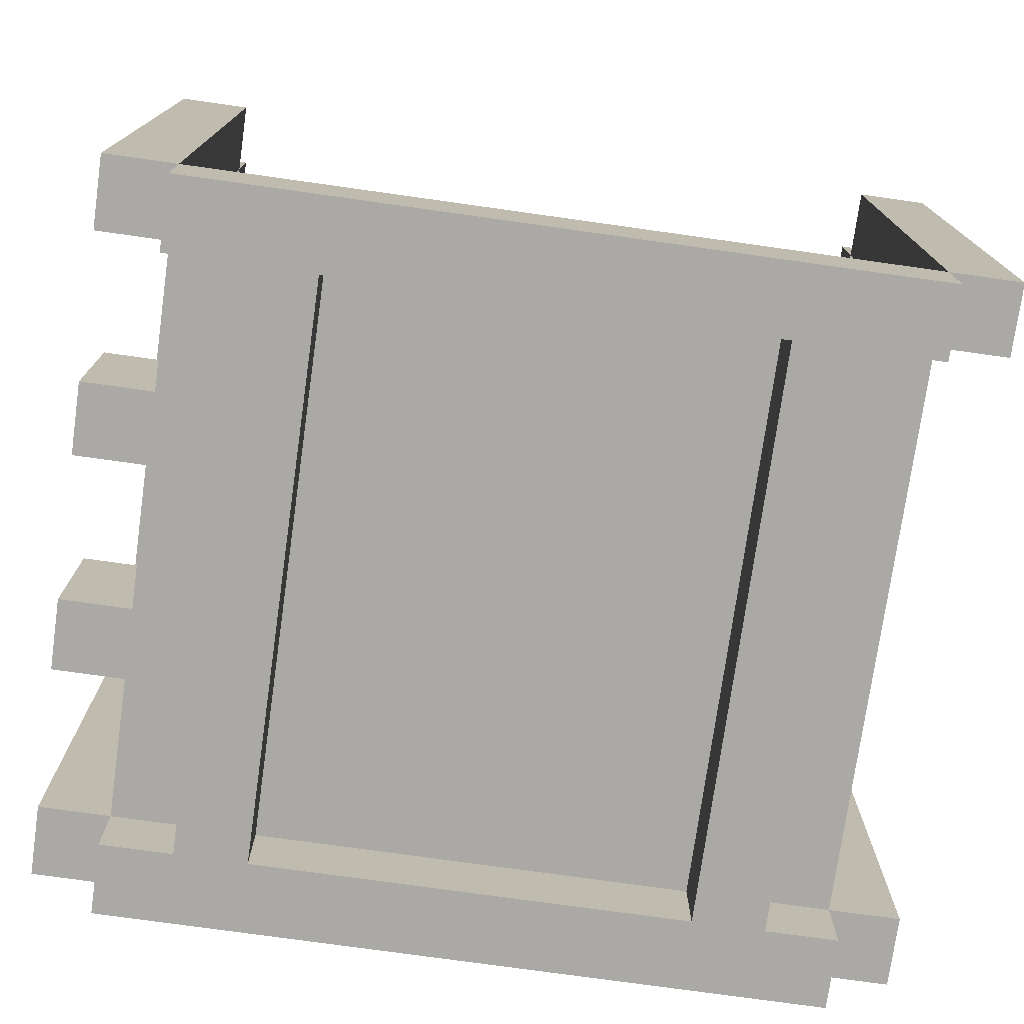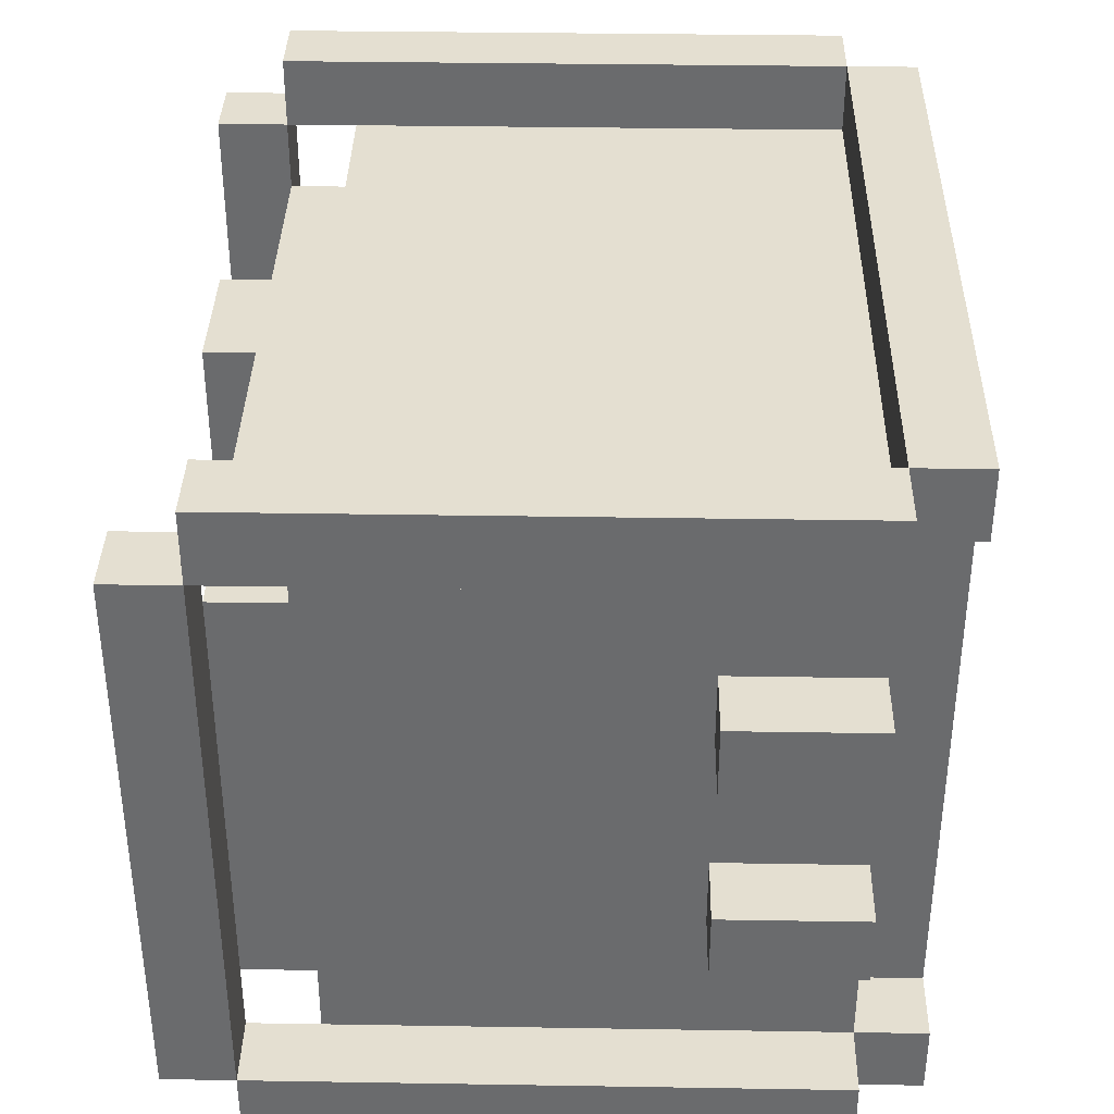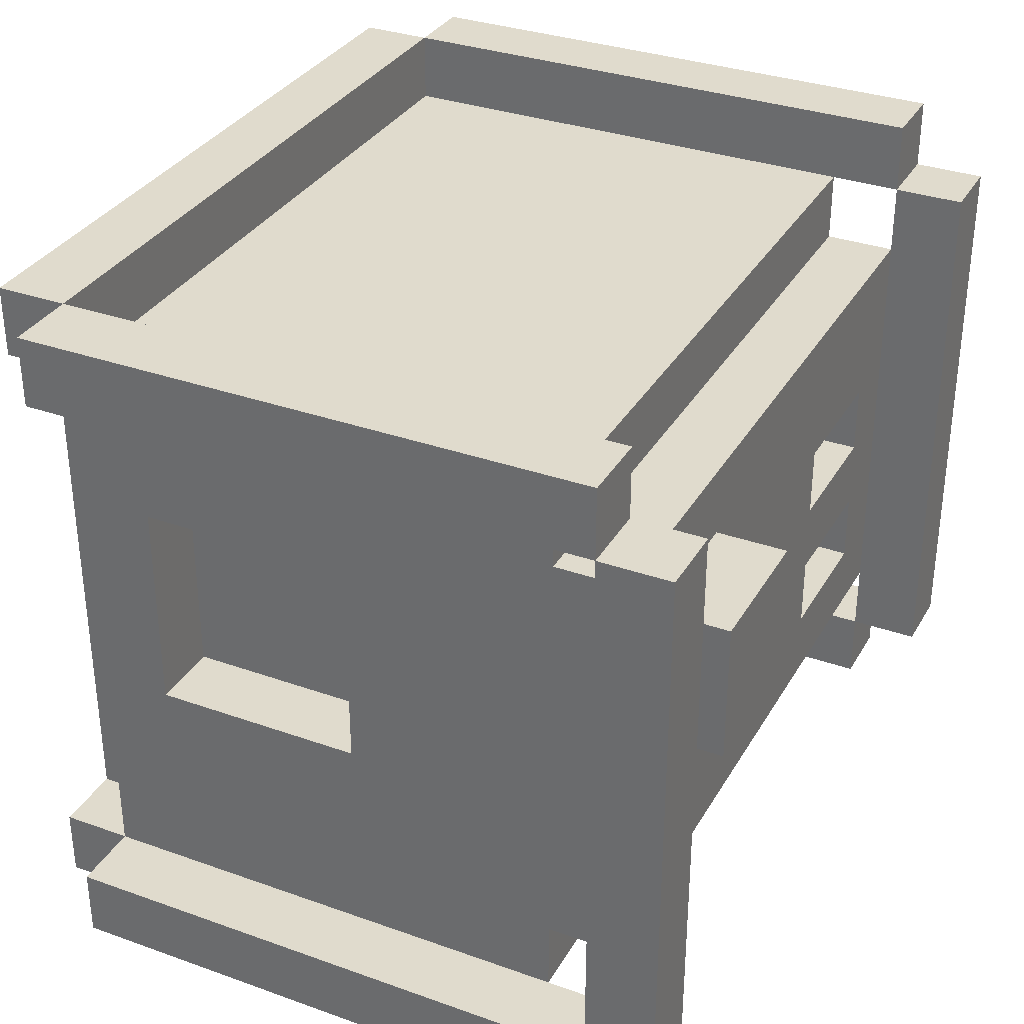
<metadata>
{"format":"obj","ext":"obj","renderer":"f3d","projection":"perspective","resolution":1024,"background":"white","views":[{"elev":-75.3,"azim":-8.0,"up":"+Y"},{"elev":36.6,"azim":-88.8,"up":"+Z"},{"elev":33.2,"azim":116.0,"up":"+Z"}]}
</metadata>
<code>
o
v -0.6 0.1 0.5
v -0.6 0.1 0.4
v -0.6 0.1 0.2
v -0.6 0.1 0.1
v -0.6 0.1 -0.1
v -0.6 0.1 -0.2
v -0.6 0.1 -0.4
v -0.6 0.1 -0.5
v -0.6 0.2 0.2
v -0.6 0.2 0.1
v -0.6 0.2 -0.1
v -0.6 0.2 -0.2
v -0.6 0.3 0.2
v -0.6 0.3 0.1
v -0.6 0.3 -0.1
v -0.6 0.3 -0.2
v -0.6 0.9 0.5
v -0.6 0.9 0.4
v -0.6 0.9 -0.4
v -0.6 0.9 -0.5
v -0.6 1 0.4
v -0.6 1 -0.4
v -0.5 0 0.5
v -0.5 0 0.4
v -0.5 0 -0.4
v -0.5 0 -0.5
v -0.5 0.1 0.5
v -0.5 0.1 0.4
v -0.5 0.1 0.2
v -0.5 0.1 0.1
v -0.5 0.1 -0.1
v -0.5 0.1 -0.2
v -0.5 0.1 -0.4
v -0.5 0.1 -0.5
v -0.5 0.2 0.2
v -0.5 0.2 0.1
v -0.5 0.2 -0.1
v -0.5 0.2 -0.2
v -0.5 0.3 0.2
v -0.5 0.3 0.1
v -0.5 0.3 -0.1
v -0.5 0.3 -0.2
v -0.5 0.8 0.4
v -0.5 0.8 0.3
v -0.5 0.8 -0.3
v -0.5 0.8 -0.4
v -0.5 0.9 0.3
v -0.5 0.9 -0.3
v -0.4 0 0.4
v -0.4 0 -0.4
v -0.4 0.1 0.4
v -0.4 0.1 -0.4
v -0.2 0.8 0.1
v -0.2 0.8 0
v -0.2 0.8 -0.1
v -0.2 0.8 -0.2
v -0.2 0.9 0.1
v -0.2 0.9 0
v -0.2 0.9 -0.1
v -0.2 0.9 -0.2
v 0.2 0.9 0.2
v 0.2 0.9 0
v 0.2 1 0.2
v 0.2 1 0
v 0.3 0 0.4
v 0.3 0 -0.4
v 0.3 0.1 0.4
v 0.3 0.1 -0.4
v 0.5 0.1 0.5
v 0.5 0.1 0.4
v 0.5 0.1 -0.4
v 0.5 0.1 -0.5
v 0.5 0.8 0.4
v 0.5 0.8 -0.4
v 0.5 0.9 0.5
v 0.5 0.9 0.4
v 0.5 0.9 0.3
v 0.5 0.9 -0.3
v 0.5 0.9 -0.4
v 0.5 0.9 -0.5
v 0.5 1 0.4
v 0.5 1 -0.4
v -0.5 0.1 0.5
v -0.5 0.1 0.4
v -0.5 0.1 -0.4
v -0.5 0.1 -0.5
v -0.5 0.8 0.4
v -0.5 0.8 -0.4
v -0.5 0.9 0.5
v -0.5 0.9 0.4
v -0.5 0.9 0.3
v -0.5 0.9 -0.3
v -0.5 0.9 -0.4
v -0.5 0.9 -0.5
v -0.5 1 0.4
v -0.5 1 -0.4
v -0.4 0.8 0.1
v -0.4 0.8 0
v -0.4 0.8 -0.1
v -0.4 0.8 -0.2
v -0.4 0.9 0.1
v -0.4 0.9 0
v -0.4 0.9 -0.1
v -0.4 0.9 -0.2
v -0.3 0 0.4
v -0.3 0 -0.4
v -0.3 0.1 0.4
v -0.3 0.1 -0.4
v 0.4 0 0.4
v 0.4 0 -0.4
v 0.4 0.1 0.4
v 0.4 0.1 0.2
v 0.4 0.1 -0.1
v 0.4 0.1 -0.4
v 0.4 0.2 0.2
v 0.4 0.2 0.1
v 0.4 0.2 0
v 0.4 0.2 -0.1
v 0.4 0.3 0.2
v 0.4 0.3 0.1
v 0.4 0.3 0
v 0.4 0.3 -0.1
v 0.4 0.4 0.2
v 0.4 0.4 0.1
v 0.4 0.4 0
v 0.4 0.4 -0.1
v 0.4 0.5 0.2
v 0.4 0.5 0.1
v 0.4 0.5 0
v 0.4 0.5 -0.1
v 0.4 0.9 0.2
v 0.4 0.9 0
v 0.4 1 0.2
v 0.4 1 0
v 0.5 0 0.5
v 0.5 0 0.4
v 0.5 0 -0.4
v 0.5 0 -0.5
v 0.5 0.1 0.5
v 0.5 0.1 0.4
v 0.5 0.1 0.2
v 0.5 0.1 -0.1
v 0.5 0.1 -0.4
v 0.5 0.1 -0.5
v 0.5 0.2 0.3
v 0.5 0.2 0.2
v 0.5 0.2 -0.1
v 0.5 0.2 -0.2
v 0.5 0.5 0.3
v 0.5 0.5 0.2
v 0.5 0.5 -0.1
v 0.5 0.5 -0.2
v 0.5 0.6 0.2
v 0.5 0.6 -0.1
v 0.5 0.8 0.4
v 0.5 0.8 0.3
v 0.5 0.8 -0.3
v 0.5 0.8 -0.4
v 0.5 0.9 0.3
v 0.5 0.9 -0.3
v 0.6 0.1 0.5
v 0.6 0.1 0.4
v 0.6 0.1 -0.4
v 0.6 0.1 -0.5
v 0.6 0.9 0.5
v 0.6 0.9 0.4
v 0.6 0.9 -0.4
v 0.6 0.9 -0.5
v 0.6 1 0.4
v 0.6 1 -0.4
v -0.6 0.1 0.5
v -0.6 0.9 0.5
v -0.5 0 0.5
v -0.5 0.1 0.5
v -0.5 0.9 0.5
v 0.5 0 0.5
v 0.5 0.1 0.5
v 0.5 0.9 0.5
v 0.6 0.1 0.5
v 0.6 0.9 0.5
v -0.6 0.9 0.4
v -0.6 1 0.4
v -0.5 0.1 0.4
v -0.5 0.8 0.4
v -0.5 0.9 0.4
v -0.5 1 0.4
v -0.4 0.3 0.4
v -0.4 0.4 0.4
v -0.4 0.5 0.4
v -0.4 0.7 0.4
v -0.2 0.3 0.4
v -0.2 0.4 0.4
v -0.2 0.5 0.4
v -0.2 0.7 0.4
v -0.1 0.6 0.4
v -0.1 0.7 0.4
v 0 0.6 0.4
v 0 0.7 0.4
v 0.1 0.5 0.4
v 0.1 0.7 0.4
v 0.2 0.5 0.4
v 0.2 0.7 0.4
v 0.3 0.5 0.4
v 0.3 0.7 0.4
v 0.4 0.5 0.4
v 0.4 0.7 0.4
v 0.5 0.1 0.4
v 0.5 0.8 0.4
v 0.5 0.9 0.4
v 0.5 1 0.4
v 0.6 0.9 0.4
v 0.6 1 0.4
v -0.5 0.8 0.3
v -0.5 0.9 0.3
v 0.5 0.8 0.3
v 0.5 0.9 0.3
v -0.6 0.1 0.2
v -0.6 0.2 0.2
v -0.6 0.3 0.2
v -0.5 0.1 0.2
v -0.5 0.2 0.2
v -0.5 0.3 0.2
v 0.2 0.9 0.2
v 0.2 1 0.2
v 0.4 0.9 0.2
v 0.4 1 0.2
v -0.4 0.8 0
v -0.4 0.9 0
v -0.2 0.8 0
v -0.2 0.9 0
v -0.6 0.1 -0.1
v -0.6 0.2 -0.1
v -0.6 0.3 -0.1
v -0.5 0.1 -0.1
v -0.5 0.2 -0.1
v -0.5 0.3 -0.1
v 0.4 0.2 -0.1
v 0.4 0.3 -0.1
v 0.4 0.4 -0.1
v 0.4 0.5 -0.1
v 0.5 0.2 -0.1
v 0.5 0.5 -0.1
v -0.4 0.8 -0.2
v -0.4 0.9 -0.2
v -0.2 0.8 -0.2
v -0.2 0.9 -0.2
v -0.6 0.1 -0.4
v -0.6 0.9 -0.4
v -0.5 0 -0.4
v -0.5 0.1 -0.4
v -0.5 0.8 -0.4
v -0.5 0.9 -0.4
v -0.4 0 -0.4
v -0.4 0.1 -0.4
v -0.3 0 -0.4
v -0.3 0.1 -0.4
v 0.3 0 -0.4
v 0.3 0.1 -0.4
v 0.4 0 -0.4
v 0.4 0.1 -0.4
v 0.5 0 -0.4
v 0.5 0.1 -0.4
v 0.5 0.8 -0.4
v 0.5 0.9 -0.4
v 0.6 0.1 -0.4
v 0.6 0.9 -0.4
v -0.6 0.1 0.4
v -0.6 0.9 0.4
v -0.5 0 0.4
v -0.5 0.1 0.4
v -0.5 0.8 0.4
v -0.5 0.9 0.4
v -0.4 0 0.4
v -0.4 0.1 0.4
v -0.3 0 0.4
v -0.3 0.1 0.4
v 0.3 0 0.4
v 0.3 0.1 0.4
v 0.4 0 0.4
v 0.4 0.1 0.4
v 0.5 0 0.4
v 0.5 0.1 0.4
v 0.5 0.8 0.4
v 0.5 0.9 0.4
v 0.6 0.1 0.4
v 0.6 0.9 0.4
v 0.4 0.2 0.2
v 0.4 0.3 0.2
v 0.4 0.4 0.2
v 0.4 0.5 0.2
v 0.5 0.2 0.2
v 0.5 0.5 0.2
v -0.6 0.1 0.1
v -0.6 0.2 0.1
v -0.6 0.3 0.1
v -0.5 0.1 0.1
v -0.5 0.2 0.1
v -0.5 0.3 0.1
v -0.4 0.8 0.1
v -0.4 0.9 0.1
v -0.2 0.8 0.1
v -0.2 0.9 0.1
v 0.2 0.9 0
v 0.2 1 0
v 0.4 0.9 0
v 0.4 1 0
v -0.4 0.8 -0.1
v -0.4 0.9 -0.1
v -0.2 0.8 -0.1
v -0.2 0.9 -0.1
v -0.6 0.1 -0.2
v -0.6 0.2 -0.2
v -0.6 0.3 -0.2
v -0.5 0.1 -0.2
v -0.5 0.2 -0.2
v -0.5 0.3 -0.2
v -0.5 0.8 -0.3
v -0.5 0.9 -0.3
v 0.5 0.8 -0.3
v 0.5 0.9 -0.3
v -0.6 0.9 -0.4
v -0.6 1 -0.4
v -0.5 0.1 -0.4
v -0.5 0.8 -0.4
v -0.5 0.9 -0.4
v -0.5 1 -0.4
v -0.3 0.5 -0.4
v -0.3 0.7 -0.4
v -0.1 0.5 -0.4
v -0.1 0.7 -0.4
v 0 0.5 -0.4
v 0 0.6 -0.4
v 0 0.7 -0.4
v 0.1 0.5 -0.4
v 0.1 0.6 -0.4
v 0.1 0.7 -0.4
v 0.2 0.5 -0.4
v 0.2 0.6 -0.4
v 0.2 0.7 -0.4
v 0.3 0.5 -0.4
v 0.3 0.6 -0.4
v 0.3 0.7 -0.4
v 0.5 0.1 -0.4
v 0.5 0.8 -0.4
v 0.5 0.9 -0.4
v 0.5 1 -0.4
v 0.6 0.9 -0.4
v 0.6 1 -0.4
v -0.6 0.1 -0.5
v -0.6 0.9 -0.5
v -0.5 0 -0.5
v -0.5 0.1 -0.5
v -0.5 0.9 -0.5
v 0.5 0 -0.5
v 0.5 0.1 -0.5
v 0.5 0.9 -0.5
v 0.6 0.1 -0.5
v 0.6 0.9 -0.5
v -0.5 0 0.5
v 0.5 0 0.5
v -0.5 0 0.4
v -0.4 0 0.4
v -0.3 0 0.4
v 0.3 0 0.4
v 0.4 0 0.4
v 0.5 0 0.4
v -0.5 0 -0.4
v -0.4 0 -0.4
v -0.3 0 -0.4
v 0.3 0 -0.4
v 0.4 0 -0.4
v 0.5 0 -0.4
v -0.5 0 -0.5
v 0.5 0 -0.5
v -0.6 0.1 0.5
v -0.5 0.1 0.5
v 0.5 0.1 0.5
v 0.6 0.1 0.5
v -0.6 0.1 0.4
v -0.5 0.1 0.4
v -0.4 0.1 0.4
v -0.3 0.1 0.4
v 0.3 0.1 0.4
v 0.4 0.1 0.4
v 0.5 0.1 0.4
v 0.6 0.1 0.4
v -0.6 0.1 0.2
v -0.5 0.1 0.2
v 0.4 0.1 0.2
v 0.5 0.1 0.2
v -0.6 0.1 0.1
v -0.5 0.1 0.1
v -0.6 0.1 -0.1
v -0.5 0.1 -0.1
v 0.4 0.1 -0.1
v 0.5 0.1 -0.1
v -0.6 0.1 -0.2
v -0.5 0.1 -0.2
v -0.6 0.1 -0.4
v -0.5 0.1 -0.4
v -0.4 0.1 -0.4
v -0.3 0.1 -0.4
v 0.3 0.1 -0.4
v 0.4 0.1 -0.4
v 0.5 0.1 -0.4
v 0.6 0.1 -0.4
v -0.6 0.1 -0.5
v -0.5 0.1 -0.5
v 0.5 0.1 -0.5
v 0.6 0.1 -0.5
v 0.4 0.5 0.2
v 0.5 0.5 0.2
v 0.4 0.5 0.1
v 0.4 0.5 0
v 0.4 0.5 -0.1
v 0.5 0.5 -0.1
v -0.6 0.9 0.4
v -0.5 0.9 0.4
v 0.5 0.9 0.4
v 0.6 0.9 0.4
v -0.5 0.9 0.3
v 0.5 0.9 0.3
v -0.5 0.9 -0.3
v 0.5 0.9 -0.3
v -0.6 0.9 -0.4
v -0.5 0.9 -0.4
v 0.5 0.9 -0.4
v 0.6 0.9 -0.4
v -0.5 0.1 0.5
v 0.5 0.1 0.5
v -0.5 0.1 0.4
v 0.5 0.1 0.4
v -0.5 0.1 -0.4
v 0.5 0.1 -0.4
v -0.5 0.1 -0.5
v 0.5 0.1 -0.5
v 0.4 0.2 0.2
v 0.5 0.2 0.2
v 0.4 0.2 0.1
v 0.4 0.2 0
v 0.4 0.2 -0.1
v 0.5 0.2 -0.1
v -0.6 0.3 0.2
v -0.5 0.3 0.2
v -0.6 0.3 0.1
v -0.5 0.3 0.1
v -0.6 0.3 -0.1
v -0.5 0.3 -0.1
v -0.6 0.3 -0.2
v -0.5 0.3 -0.2
v -0.5 0.8 0.4
v 0.5 0.8 0.4
v -0.5 0.8 0.3
v 0.5 0.8 0.3
v -0.4 0.8 0.1
v -0.2 0.8 0.1
v -0.4 0.8 0
v -0.2 0.8 0
v -0.4 0.8 -0.1
v -0.2 0.8 -0.1
v -0.4 0.8 -0.2
v -0.2 0.8 -0.2
v -0.5 0.8 -0.3
v 0.5 0.8 -0.3
v -0.5 0.8 -0.4
v 0.5 0.8 -0.4
v -0.6 0.9 0.5
v -0.5 0.9 0.5
v 0.5 0.9 0.5
v 0.6 0.9 0.5
v -0.6 0.9 0.4
v -0.5 0.9 0.4
v 0.5 0.9 0.4
v 0.6 0.9 0.4
v -0.5 0.9 0.3
v 0.5 0.9 0.3
v -0.4 0.9 0.2
v -0.2 0.9 0.2
v 0.2 0.9 0.2
v 0.4 0.9 0.2
v -0.4 0.9 0.1
v -0.2 0.9 0.1
v -0.4 0.9 0
v -0.2 0.9 0
v 0.2 0.9 0
v 0.4 0.9 0
v -0.4 0.9 -0.1
v -0.2 0.9 -0.1
v -0.4 0.9 -0.2
v -0.2 0.9 -0.2
v -0.5 0.9 -0.3
v 0.5 0.9 -0.3
v -0.6 0.9 -0.4
v -0.5 0.9 -0.4
v 0.5 0.9 -0.4
v 0.6 0.9 -0.4
v -0.6 0.9 -0.5
v -0.5 0.9 -0.5
v 0.5 0.9 -0.5
v 0.6 0.9 -0.5
v -0.6 1 0.4
v -0.5 1 0.4
v 0.5 1 0.4
v 0.6 1 0.4
v 0.2 1 0.2
v 0.4 1 0.2
v 0.2 1 0
v 0.4 1 0
v -0.6 1 -0.4
v -0.5 1 -0.4
v 0.5 1 -0.4
v 0.6 1 -0.4
f 9 4 3
f 10 4 9
f 11 6 5
f 12 6 11
f 13 10 9
f 14 10 13
f 15 12 11
f 16 12 15
f 17 2 1
f 18 2 17
f 19 8 7
f 20 8 19
f 21 19 18
f 22 19 21
f 27 24 23
f 28 24 27
f 33 26 25
f 34 26 33
f 35 29 28
f 36 31 30
f 37 31 36
f 38 33 32
f 39 35 28
f 40 37 36
f 41 37 40
f 42 33 38
f 43 41 40
f 43 42 41
f 43 39 28
f 43 40 39
f 44 42 43
f 45 33 42
f 45 42 44
f 46 33 45
f 47 45 44
f 48 45 47
f 51 50 49
f 52 50 51
f 57 54 53
f 58 54 57
f 59 56 55
f 60 56 59
f 63 62 61
f 64 62 63
f 67 66 65
f 68 66 67
f 73 70 69
f 74 72 71
f 75 73 69
f 76 73 75
f 79 72 74
f 80 72 79
f 81 78 77
f 81 79 78
f 81 77 76
f 82 79 81
f 83 84 87
f 85 86 88
f 83 87 89
f 89 87 90
f 88 86 93
f 93 86 94
f 91 92 95
f 92 93 95
f 90 91 95
f 95 93 96
f 97 98 101
f 101 98 102
f 99 100 103
f 103 100 104
f 105 106 107
f 107 106 108
f 109 110 111
f 111 110 112
f 112 110 113
f 113 110 114
f 115 116 119
f 116 117 120
f 119 116 120
f 117 118 121
f 120 117 121
f 121 118 122
f 119 120 123
f 120 121 124
f 123 120 124
f 121 122 125
f 124 121 125
f 125 122 126
f 123 124 127
f 124 125 128
f 127 124 128
f 125 126 129
f 128 125 129
f 129 126 130
f 131 132 133
f 133 132 134
f 135 136 139
f 139 136 140
f 137 138 143
f 143 138 144
f 140 141 145
f 141 142 146
f 145 141 146
f 142 143 147
f 146 142 147
f 147 143 148
f 140 145 149
f 145 146 149
f 149 146 150
f 147 148 151
f 148 143 152
f 151 148 152
f 150 151 153
f 149 150 153
f 151 152 154
f 153 151 154
f 149 153 155
f 140 149 155
f 153 154 155
f 155 154 156
f 152 143 157
f 156 154 157
f 154 152 157
f 157 143 158
f 156 157 159
f 159 157 160
f 161 162 165
f 165 162 166
f 163 164 167
f 167 164 168
f 166 167 169
f 169 167 170
f 174 172 171
f 175 172 174
f 176 174 173
f 177 174 176
f 179 178 177
f 180 178 179
f 185 182 181
f 186 182 185
f 187 184 183
f 188 184 187
f 189 184 188
f 190 184 189
f 191 187 183
f 191 188 187
f 192 189 188
f 192 188 191
f 193 190 189
f 193 189 192
f 194 184 190
f 194 190 193
f 195 193 192
f 195 192 191
f 195 194 193
f 196 184 194
f 196 194 195
f 197 195 191
f 197 196 195
f 198 184 196
f 198 196 197
f 199 197 191
f 199 198 197
f 200 184 198
f 200 198 199
f 201 199 191
f 201 200 199
f 202 184 200
f 202 200 201
f 203 201 191
f 203 202 201
f 204 184 202
f 204 202 203
f 205 203 191
f 205 204 203
f 206 184 204
f 206 204 205
f 207 205 191
f 207 191 183
f 207 206 205
f 208 184 206
f 208 206 207
f 211 210 209
f 212 210 211
f 215 214 213
f 216 214 215
f 220 218 217
f 221 219 218
f 221 218 220
f 222 219 221
f 225 224 223
f 226 224 225
f 229 228 227
f 230 228 229
f 234 232 231
f 235 233 232
f 235 232 234
f 236 233 235
f 241 238 237
f 241 240 239
f 241 239 238
f 242 240 241
f 245 244 243
f 246 244 245
f 250 248 247
f 251 248 250
f 252 248 251
f 253 250 249
f 254 250 253
f 257 256 255
f 258 256 257
f 261 260 259
f 262 260 261
f 265 264 263
f 265 263 262
f 266 264 265
f 267 268 270
f 270 268 271
f 271 268 272
f 269 270 273
f 273 270 274
f 275 276 277
f 277 276 278
f 279 280 281
f 281 280 282
f 283 284 285
f 282 283 285
f 285 284 286
f 287 288 291
f 289 290 291
f 288 289 291
f 291 290 292
f 293 294 296
f 294 295 297
f 296 294 297
f 297 295 298
f 299 300 301
f 301 300 302
f 303 304 305
f 305 304 306
f 307 308 309
f 309 308 310
f 311 312 314
f 312 313 315
f 314 312 315
f 315 313 316
f 317 318 319
f 319 318 320
f 321 322 325
f 325 322 326
f 323 324 327
f 327 324 328
f 323 327 329
f 327 328 329
f 328 324 330
f 329 328 330
f 323 329 331
f 329 330 331
f 331 330 332
f 330 324 333
f 332 330 333
f 331 332 334
f 323 331 334
f 332 333 335
f 334 332 335
f 333 324 336
f 335 333 336
f 334 335 337
f 323 334 337
f 335 336 337
f 337 336 338
f 336 324 339
f 338 336 339
f 337 338 340
f 323 337 340
f 338 339 341
f 340 338 341
f 339 324 342
f 341 339 342
f 340 341 343
f 323 340 343
f 341 342 343
f 342 324 344
f 343 342 344
f 345 346 347
f 347 346 348
f 349 350 352
f 352 350 353
f 351 352 354
f 354 352 355
f 355 356 357
f 357 356 358
f 361 360 359
f 362 360 361
f 363 360 362
f 364 360 363
f 365 360 364
f 366 360 365
f 368 363 362
f 369 363 368
f 370 365 364
f 371 365 370
f 373 369 368
f 373 372 371
f 373 371 370
f 373 370 369
f 373 368 367
f 374 372 373
f 379 376 375
f 380 376 379
f 385 378 377
f 386 378 385
f 388 381 380
f 389 385 384
f 390 385 389
f 391 388 387
f 392 381 388
f 392 388 391
f 394 381 392
f 395 390 389
f 396 390 395
f 397 394 393
f 398 381 394
f 398 394 397
f 400 381 398
f 401 381 400
f 402 383 382
f 403 383 402
f 404 396 395
f 405 396 404
f 407 400 399
f 408 400 407
f 409 406 405
f 410 406 409
f 413 412 411
f 414 412 413
f 415 412 414
f 416 412 415
f 421 418 417
f 422 420 419
f 423 421 417
f 424 420 422
f 425 423 417
f 426 423 425
f 427 420 424
f 428 420 427
f 429 430 431
f 431 430 432
f 433 434 435
f 435 434 436
f 437 438 439
f 439 438 440
f 440 438 441
f 441 438 442
f 443 444 445
f 445 444 446
f 447 448 449
f 449 448 450
f 451 452 453
f 453 452 454
f 455 456 457
f 457 456 458
f 459 460 461
f 461 460 462
f 463 464 465
f 465 464 466
f 467 468 471
f 471 468 472
f 469 470 473
f 473 470 474
f 475 476 477
f 477 476 478
f 478 476 479
f 479 476 480
f 475 477 481
f 477 478 481
f 478 479 482
f 481 478 482
f 475 481 483
f 482 479 484
f 484 479 485
f 480 476 486
f 475 483 487
f 483 484 487
f 484 485 488
f 487 484 488
f 485 486 488
f 475 487 489
f 488 486 490
f 475 489 491
f 489 490 491
f 490 486 492
f 491 490 492
f 486 476 492
f 493 494 497
f 497 494 498
f 495 496 499
f 499 496 500
f 505 506 507
f 507 506 508
f 501 502 509
f 509 502 510
f 503 504 511
f 511 504 512

</code>
